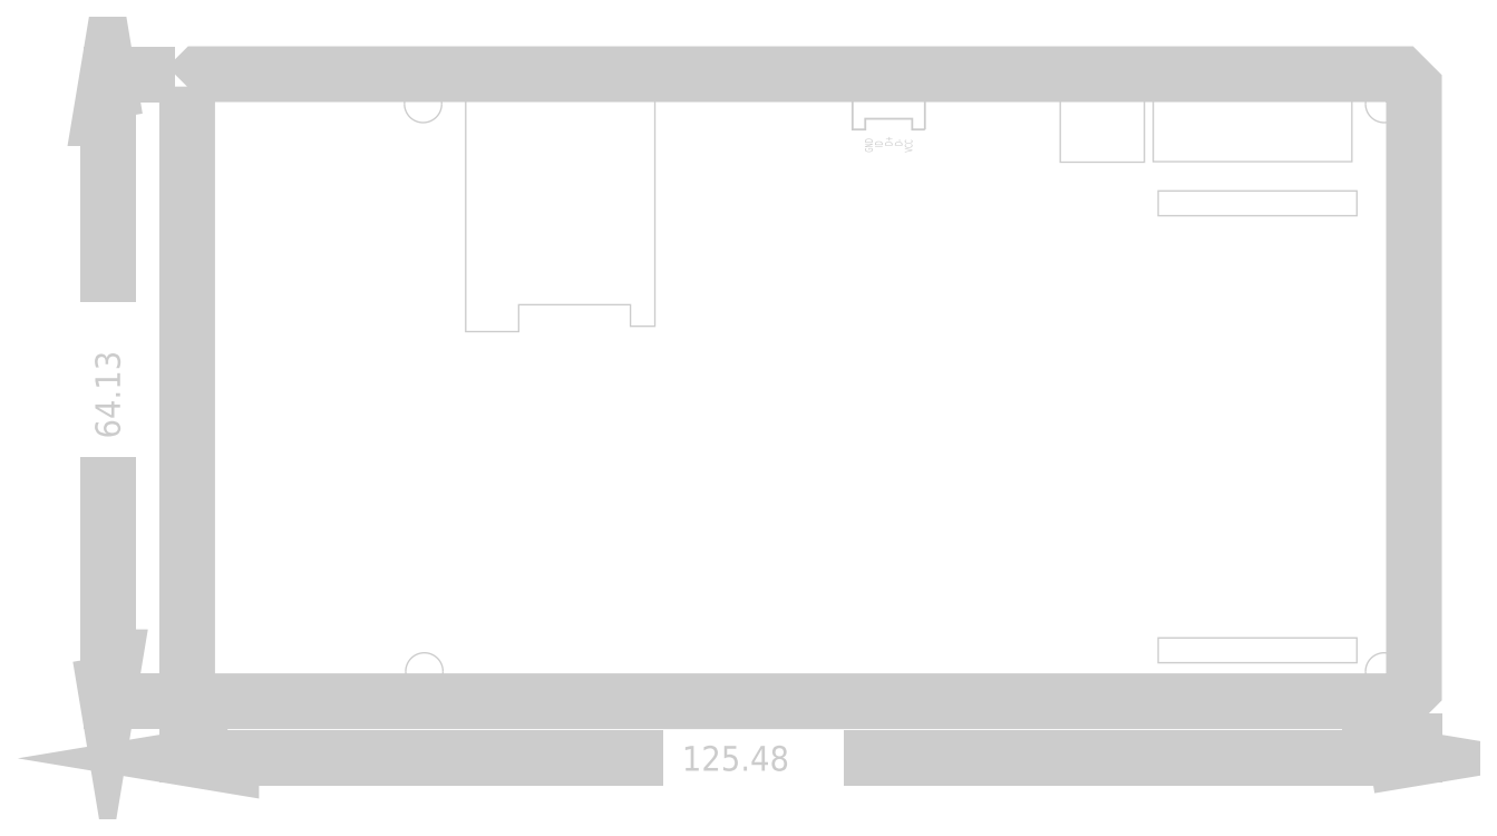
<metadata>
{"format":"dxf","ext":"dxf","renderer":"ezdxf+matplotlib","layout":"modelspace","background":"white","min_lineweight":24,"dpi":150}
</metadata>
<code>
0
SECTION
2
ENTITIES
0
POLYLINE
8
ASSEMBLY
66
1
70
0
40
0
41
0
39
0
0
VERTEX
8
ASSEMBLY
10
2971
20
2302
40
7.874
41
7.874
42
0
0
VERTEX
8
ASSEMBLY
10
2971
20
2538
40
7.874
41
7.874
42
0
0
VERTEX
8
ASSEMBLY
10
2986
20
2554
40
7.874
41
7.874
42
0
0
VERTEX
8
ASSEMBLY
10
2986
20
2562
40
7.874
41
7.874
42
0
0
VERTEX
8
ASSEMBLY
10
2981
20
2562
40
7.874
41
7.874
42
0
0
VERTEX
8
ASSEMBLY
10
2957
20
2538
40
7.874
41
7.874
42
0
0
VERTEX
8
ASSEMBLY
10
2707
20
2538
40
7.874
41
7.874
42
0
0
SEQEND
0
POLYLINE
8
ASSEMBLY
66
1
70
0
40
0
41
0
39
0
0
VERTEX
8
ASSEMBLY
10
2971
20
2499
40
8
41
8
42
0
0
VERTEX
8
ASSEMBLY
10
2679
20
2499
40
8
41
8
42
0
0
SEQEND
0
POLYLINE
8
ASSEMBLY
66
1
70
0
40
0
41
0
39
0
0
VERTEX
8
ASSEMBLY
10
2971
20
2302
40
8
41
8
42
0
0
VERTEX
8
ASSEMBLY
10
2919
20
2302
40
8
41
8
42
0
0
VERTEX
8
ASSEMBLY
10
2919
20
2345
40
8
41
8
42
0
0
VERTEX
8
ASSEMBLY
10
2731
20
2345
40
8
41
8
42
0
0
VERTEX
8
ASSEMBLY
10
2731
20
2302
40
8
41
8
42
0
0
VERTEX
8
ASSEMBLY
10
2679
20
2302
40
8
41
8
42
0
0
VERTEX
8
ASSEMBLY
10
2679
20
2538
40
8
41
8
42
0
0
VERTEX
8
ASSEMBLY
10
2664
20
2554
40
8
41
8
42
0
0
VERTEX
8
ASSEMBLY
10
2664
20
2562
40
8
41
8
42
0
0
VERTEX
8
ASSEMBLY
10
2669
20
2562
40
8
41
8
42
0
0
VERTEX
8
ASSEMBLY
10
2693
20
2538
40
8
41
8
42
0
0
VERTEX
8
ASSEMBLY
10
2707
20
2538
40
8
41
8
42
0
0
VERTEX
8
ASSEMBLY
10
2707
20
2554
40
8
41
8
42
0
0
VERTEX
8
ASSEMBLY
10
2715
20
2562
40
8
41
8
42
0
0
VERTEX
8
ASSEMBLY
10
2935
20
2562
40
8
41
8
42
0
0
VERTEX
8
ASSEMBLY
10
2943
20
2554
40
8
41
8
42
0
0
VERTEX
8
ASSEMBLY
10
2943
20
2538
40
8
41
8
42
0
0
SEQEND
0
TEXT
8
ASSEMBLY
10
2920
20
2210
11
0
21
0
40
30
41
0.6667
50
90
7
STANDARD
71
0
72
0
1
VCC
73
0
0
TEXT
8
ASSEMBLY
10
2800
20
2230
11
0
21
0
40
30
41
0.6667
50
90
7
STANDARD
71
0
72
0
1
ID
73
0
0
TEXT
8
ASSEMBLY
10
2760
20
2210
11
0
21
0
40
30
41
0.6667
50
90
7
STANDARD
71
0
72
0
1
GND
73
0
0
TEXT
8
ASSEMBLY
10
2840
20
2235
11
0
21
0
40
30
41
0.6667
50
90
7
STANDARD
71
0
72
0
1
D+
73
0
0
TEXT
8
ASSEMBLY
10
2880
20
2235
11
0
21
0
40
30
41
0.6667
50
90
7
STANDARD
71
0
72
0
1
D-
73
0
0
POLYLINE
8
ASSEMBLY
66
1
70
0
40
0
41
0
39
0
0
VERTEX
8
ASSEMBLY
10
3890
20
2527
40
6
41
6
42
0
0
VERTEX
8
ASSEMBLY
10
4190
20
2527
40
6
41
6
42
0
0
VERTEX
8
ASSEMBLY
10
4190
20
2504
40
6
41
6
42
0
0
VERTEX
8
ASSEMBLY
10
4390
20
2504
40
6
41
6
42
0
0
VERTEX
8
ASSEMBLY
10
4390
20
2527
40
6
41
6
42
0
0
VERTEX
8
ASSEMBLY
10
4690
20
2527
40
6
41
6
42
0
0
VERTEX
8
ASSEMBLY
10
4690
20
2173
40
6
41
6
42
0
0
VERTEX
8
ASSEMBLY
10
3890
20
2173
40
6
41
6
42
0
0
VERTEX
8
ASSEMBLY
10
3890
20
2527
40
6
41
6
42
0
0
SEQEND
0
POLYLINE
8
ASSEMBLY
66
1
70
0
40
0
41
0
39
0
0
VERTEX
8
ASSEMBLY
10
1122
20
1488
40
6
41
6
42
0
0
VERTEX
8
ASSEMBLY
10
1122
20
2524
40
6
41
6
42
0
0
VERTEX
8
ASSEMBLY
10
1883
20
2524
40
6
41
6
42
0
0
VERTEX
8
ASSEMBLY
10
1883
20
1510
40
6
41
6
42
0
0
VERTEX
8
ASSEMBLY
10
1785
20
1510
40
6
41
6
42
0
0
VERTEX
8
ASSEMBLY
10
1785
20
1597
40
6
41
6
42
0
0
VERTEX
8
ASSEMBLY
10
1335
20
1597
40
6
41
6
42
0
0
VERTEX
8
ASSEMBLY
10
1335
20
1488
40
6
41
6
42
0
0
VERTEX
8
ASSEMBLY
10
1122
20
1488
40
6
41
6
42
0
0
SEQEND
0
POLYLINE
8
ASSEMBLY
66
1
70
0
40
0
41
0
39
0
0
VERTEX
8
ASSEMBLY
10
1861
20
2528
40
6
41
6
42
0
0
VERTEX
8
ASSEMBLY
10
1861
20
2606
40
6
41
6
42
0
0
VERTEX
8
ASSEMBLY
10
1263
20
2606
40
6
41
6
42
0
0
VERTEX
8
ASSEMBLY
10
1263
20
2528
40
6
41
6
42
0
0
SEQEND
0
POLYLINE
8
ASSEMBLY
66
1
70
0
40
0
41
0
39
0
0
VERTEX
8
ASSEMBLY
10
4710
20
155
40
6
41
6
42
0
0
VERTEX
8
ASSEMBLY
10
3910
20
155
40
6
41
6
42
0
0
VERTEX
8
ASSEMBLY
10
3910
20
255
40
6
41
6
42
0
0
VERTEX
8
ASSEMBLY
10
4710
20
255
40
6
41
6
42
0
0
VERTEX
8
ASSEMBLY
10
4710
20
155
40
6
41
6
42
0
0
SEQEND
0
POLYLINE
8
ASSEMBLY
66
1
70
0
40
0
41
0
39
0
0
VERTEX
8
ASSEMBLY
10
4710
20
1955
40
6
41
6
42
0
0
VERTEX
8
ASSEMBLY
10
3910
20
1955
40
6
41
6
42
0
0
VERTEX
8
ASSEMBLY
10
3910
20
2055
40
6
41
6
42
0
0
VERTEX
8
ASSEMBLY
10
4710
20
2055
40
6
41
6
42
0
0
VERTEX
8
ASSEMBLY
10
4710
20
1955
40
6
41
6
42
0
0
SEQEND
0
POLYLINE
8
ASSEMBLY
66
1
70
0
40
0
41
0
39
0
0
VERTEX
8
ASSEMBLY
10
3854
20
2171
40
6
41
6
42
0
0
VERTEX
8
ASSEMBLY
10
3516
20
2171
40
6
41
6
42
0
0
VERTEX
8
ASSEMBLY
10
3516
20
2509
40
6
41
6
42
0
0
VERTEX
8
ASSEMBLY
10
3854
20
2509
40
6
41
6
42
0
0
VERTEX
8
ASSEMBLY
10
3854
20
2171
40
6
41
6
42
0
0
SEQEND
0
POLYLINE
8
ASSEMBLY
66
1
70
0
40
0
41
0
39
0
0
VERTEX
8
ASSEMBLY
10
4895
20
2405
40
6
41
6
42
1
0
VERTEX
8
ASSEMBLY
10
4745
20
2405
40
6
41
6
42
1
0
VERTEX
8
ASSEMBLY
10
4895
20
2405
40
6
41
6
42
0
0
SEQEND
0
POLYLINE
8
ASSEMBLY
66
1
70
0
40
0
41
0
39
0
0
VERTEX
8
ASSEMBLY
10
4895
20
120
40
6
41
6
42
1
0
VERTEX
8
ASSEMBLY
10
4745
20
120
40
6
41
6
42
1
0
VERTEX
8
ASSEMBLY
10
4895
20
120
40
6
41
6
42
0
0
SEQEND
0
POLYLINE
8
ASSEMBLY
66
1
70
0
40
0
41
0
39
0
0
VERTEX
8
ASSEMBLY
10
1030
20
120
40
6
41
6
42
1
0
VERTEX
8
ASSEMBLY
10
880
20
120
40
6
41
6
42
1
0
VERTEX
8
ASSEMBLY
10
1030
20
120
40
6
41
6
42
0
0
SEQEND
0
POLYLINE
8
ASSEMBLY
66
1
70
0
40
0
41
0
39
0
0
VERTEX
8
ASSEMBLY
10
1025
20
2405
40
6
41
6
42
1
0
VERTEX
8
ASSEMBLY
10
875
20
2405
40
6
41
6
42
1
0
VERTEX
8
ASSEMBLY
10
1025
20
2405
40
6
41
6
42
0
0
SEQEND
0
POLYLINE
8
ASSEMBLY
66
1
70
0
40
0
41
0
39
0
0
VERTEX
8
ASSEMBLY
10
4763
20
-259.5
40
0
41
0
42
0
0
VERTEX
8
ASSEMBLY
10
4940
20
-230
40
0
41
0
42
0
0
VERTEX
8
ASSEMBLY
10
4763
20
-200.5
40
0
41
0
42
0
0
VERTEX
8
ASSEMBLY
10
4763
20
-259.5
40
0
41
0
42
0
0
SEQEND
0
POLYLINE
8
ASSEMBLY
66
1
70
0
40
0
41
0
39
0
0
VERTEX
8
ASSEMBLY
10
2642
20
-230
40
0
41
0
42
0
0
VERTEX
8
ASSEMBLY
10
4940
20
-230
40
0
41
0
42
0
0
SEQEND
0
POLYLINE
8
ASSEMBLY
66
1
70
0
40
0
41
0
39
0
0
VERTEX
8
ASSEMBLY
10
177.2
20
-200.5
40
0
41
0
42
0
0
VERTEX
8
ASSEMBLY
10
0
20
-230
40
0
41
0
42
0
0
VERTEX
8
ASSEMBLY
10
177.2
20
-259.5
40
0
41
0
42
0
0
VERTEX
8
ASSEMBLY
10
177.2
20
-200.5
40
0
41
0
42
0
0
SEQEND
0
POLYLINE
8
ASSEMBLY
66
1
70
0
40
0
41
0
39
0
0
VERTEX
8
ASSEMBLY
10
1918
20
-230
40
0
41
0
42
0
0
VERTEX
8
ASSEMBLY
10
0
20
-230
40
0
41
0
42
0
0
SEQEND
0
POLYLINE
8
ASSEMBLY
66
1
70
0
40
0
41
0
39
0
0
VERTEX
8
ASSEMBLY
10
4940
20
-48.42
40
0
41
0
42
0
0
VERTEX
8
ASSEMBLY
10
4940
20
-328.4
40
0
41
0
42
0
0
SEQEND
0
POLYLINE
8
ASSEMBLY
66
1
70
0
40
0
41
0
39
0
0
VERTEX
8
ASSEMBLY
10
0
20
-48.42
40
0
41
0
42
0
0
VERTEX
8
ASSEMBLY
10
0
20
-328.4
40
0
41
0
42
0
0
SEQEND
0
TEXT
8
ASSEMBLY
10
1992
20
-280
11
0
21
0
40
100
41
1
50
0
7
STANDARD
71
0
72
0
1
125.5
73
0
0
POLYLINE
8
ASSEMBLY
66
1
70
0
40
0
41
0
39
0
0
VERTEX
8
ASSEMBLY
10
-290.5
20
2348
40
0
41
0
42
0
0
VERTEX
8
ASSEMBLY
10
-320
20
2525
40
0
41
0
42
0
0
VERTEX
8
ASSEMBLY
10
-349.5
20
2348
40
0
41
0
42
0
0
VERTEX
8
ASSEMBLY
10
-290.5
20
2348
40
0
41
0
42
0
0
SEQEND
0
POLYLINE
8
ASSEMBLY
66
1
70
0
40
0
41
0
39
0
0
VERTEX
8
ASSEMBLY
10
-320
20
1608
40
0
41
0
42
0
0
VERTEX
8
ASSEMBLY
10
-320
20
2525
40
0
41
0
42
0
0
SEQEND
0
POLYLINE
8
ASSEMBLY
66
1
70
0
40
0
41
0
39
0
0
VERTEX
8
ASSEMBLY
10
-349.5
20
177.2
40
0
41
0
42
0
0
VERTEX
8
ASSEMBLY
10
-320
20
0
40
0
41
0
42
0
0
VERTEX
8
ASSEMBLY
10
-290.5
20
177.2
40
0
41
0
42
0
0
VERTEX
8
ASSEMBLY
10
-349.5
20
177.2
40
0
41
0
42
0
0
SEQEND
0
POLYLINE
8
ASSEMBLY
66
1
70
0
40
0
41
0
39
0
0
VERTEX
8
ASSEMBLY
10
-320
20
982.5
40
0
41
0
42
0
0
VERTEX
8
ASSEMBLY
10
-320
20
0
40
0
41
0
42
0
0
SEQEND
0
POLYLINE
8
ASSEMBLY
66
1
70
0
40
0
41
0
39
0
0
VERTEX
8
ASSEMBLY
10
-48.42
20
0
40
0
41
0
42
0
0
VERTEX
8
ASSEMBLY
10
-418.4
20
0
40
0
41
0
42
0
0
SEQEND
0
POLYLINE
8
ASSEMBLY
66
1
70
0
40
0
41
0
39
0
0
VERTEX
8
ASSEMBLY
10
-48.42
20
2525
40
0
41
0
42
0
0
VERTEX
8
ASSEMBLY
10
-418.4
20
2525
40
0
41
0
42
0
0
SEQEND
0
TEXT
8
ASSEMBLY
10
-270
20
1058
11
0
21
0
40
100
41
1
50
90
7
STANDARD
71
0
72
0
1
64.13
73
0
0
POLYLINE
8
ASSEMBLY
66
1
70
1
40
0
41
0
39
0
0
VERTEX
8
ASSEMBLY
10
0
20
2475
40
0
41
0
42
0
0
VERTEX
8
ASSEMBLY
10
0
20
50
40
0
41
0
42
0
0
VERTEX
8
ASSEMBLY
10
50
20
0
40
0
41
0
42
0
0
VERTEX
8
ASSEMBLY
10
4890
20
0
40
0
41
0
42
0
0
VERTEX
8
ASSEMBLY
10
4940
20
50
40
0
41
0
42
0
0
VERTEX
8
ASSEMBLY
10
4940
20
2475
40
0
41
0
42
0
0
VERTEX
8
ASSEMBLY
10
4890
20
2525
40
0
41
0
42
0
0
VERTEX
8
ASSEMBLY
10
50
20
2525
40
0
41
0
42
0
0
SEQEND
0
ENDSEC
0
EOF

</code>
